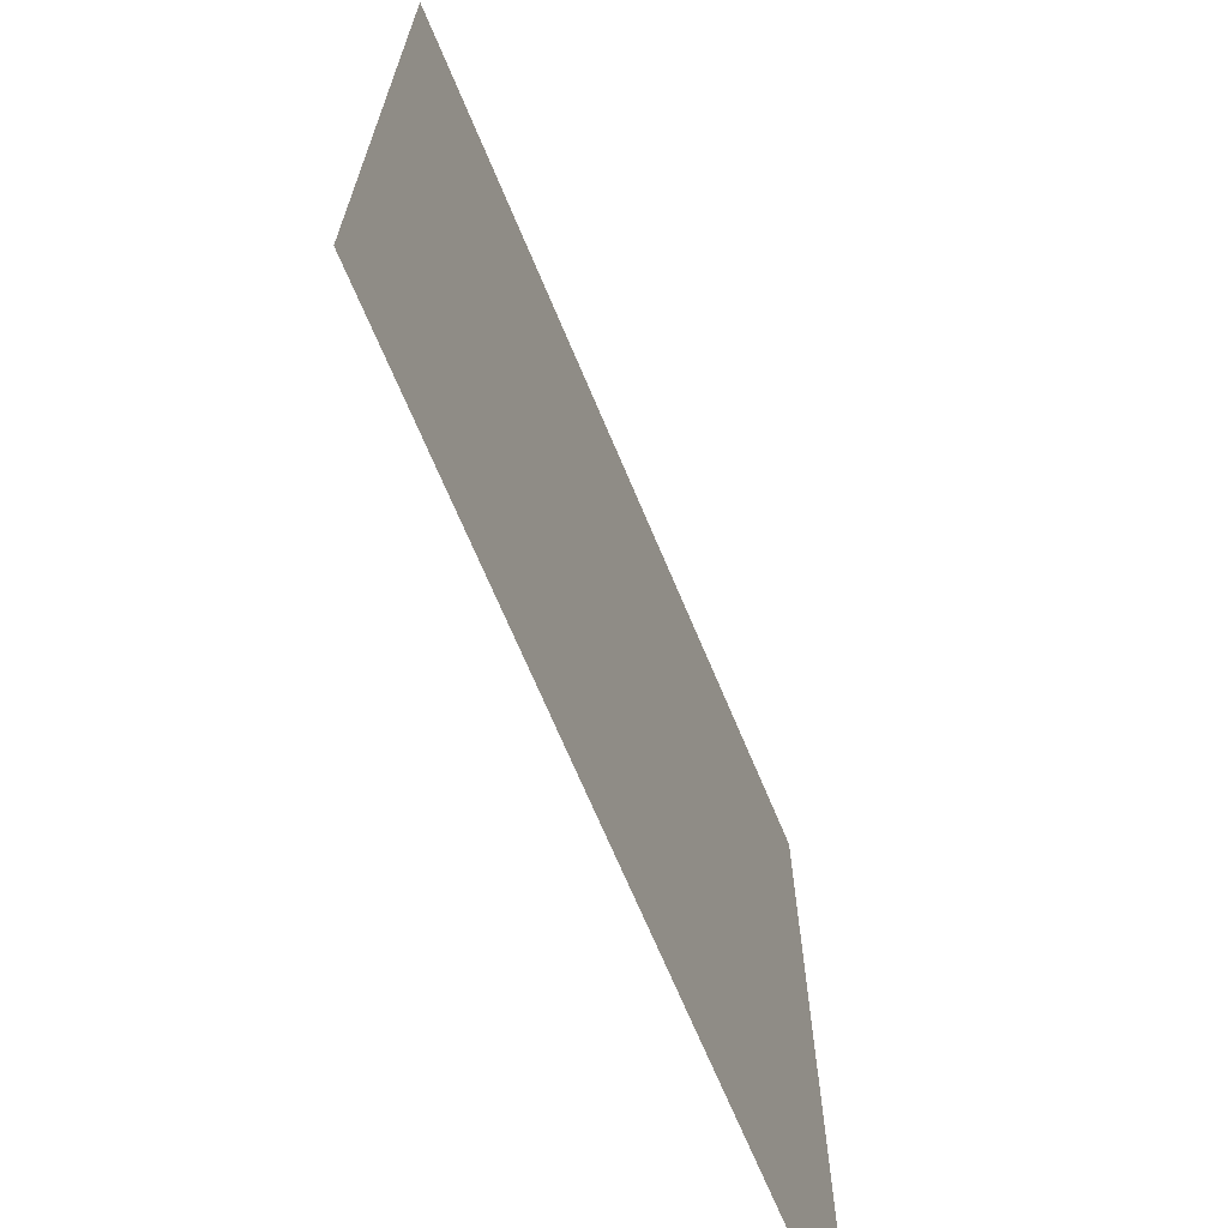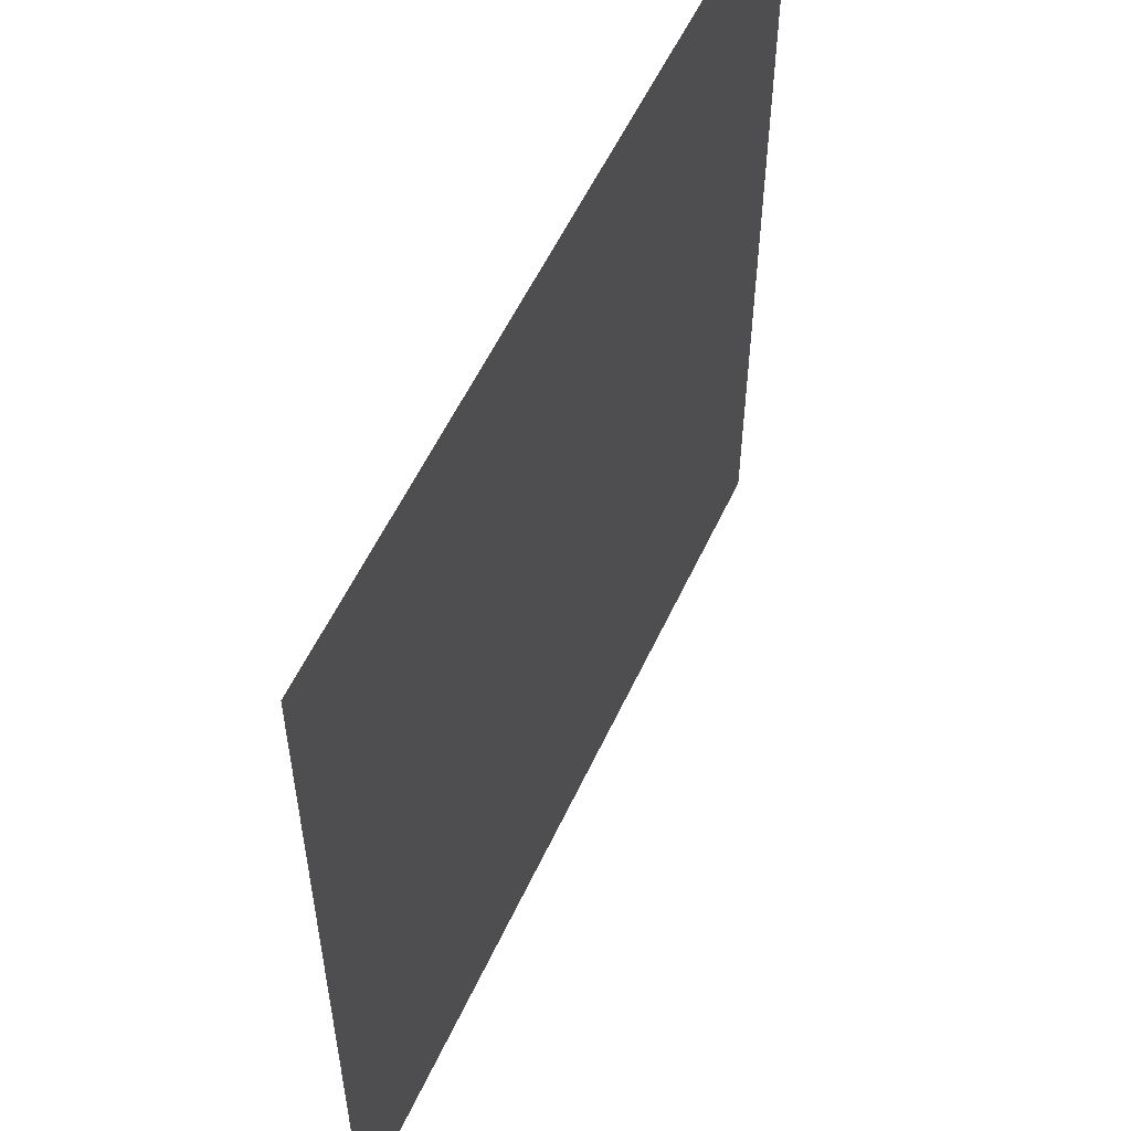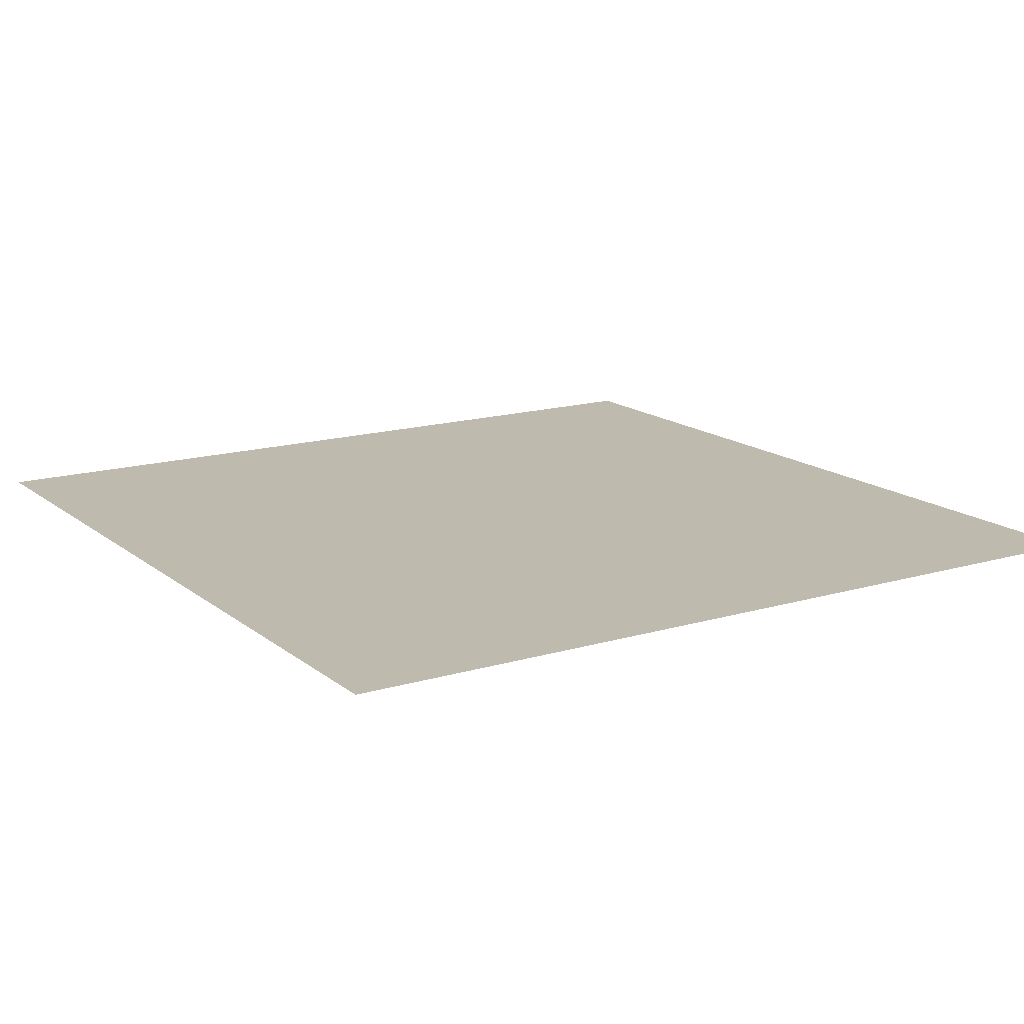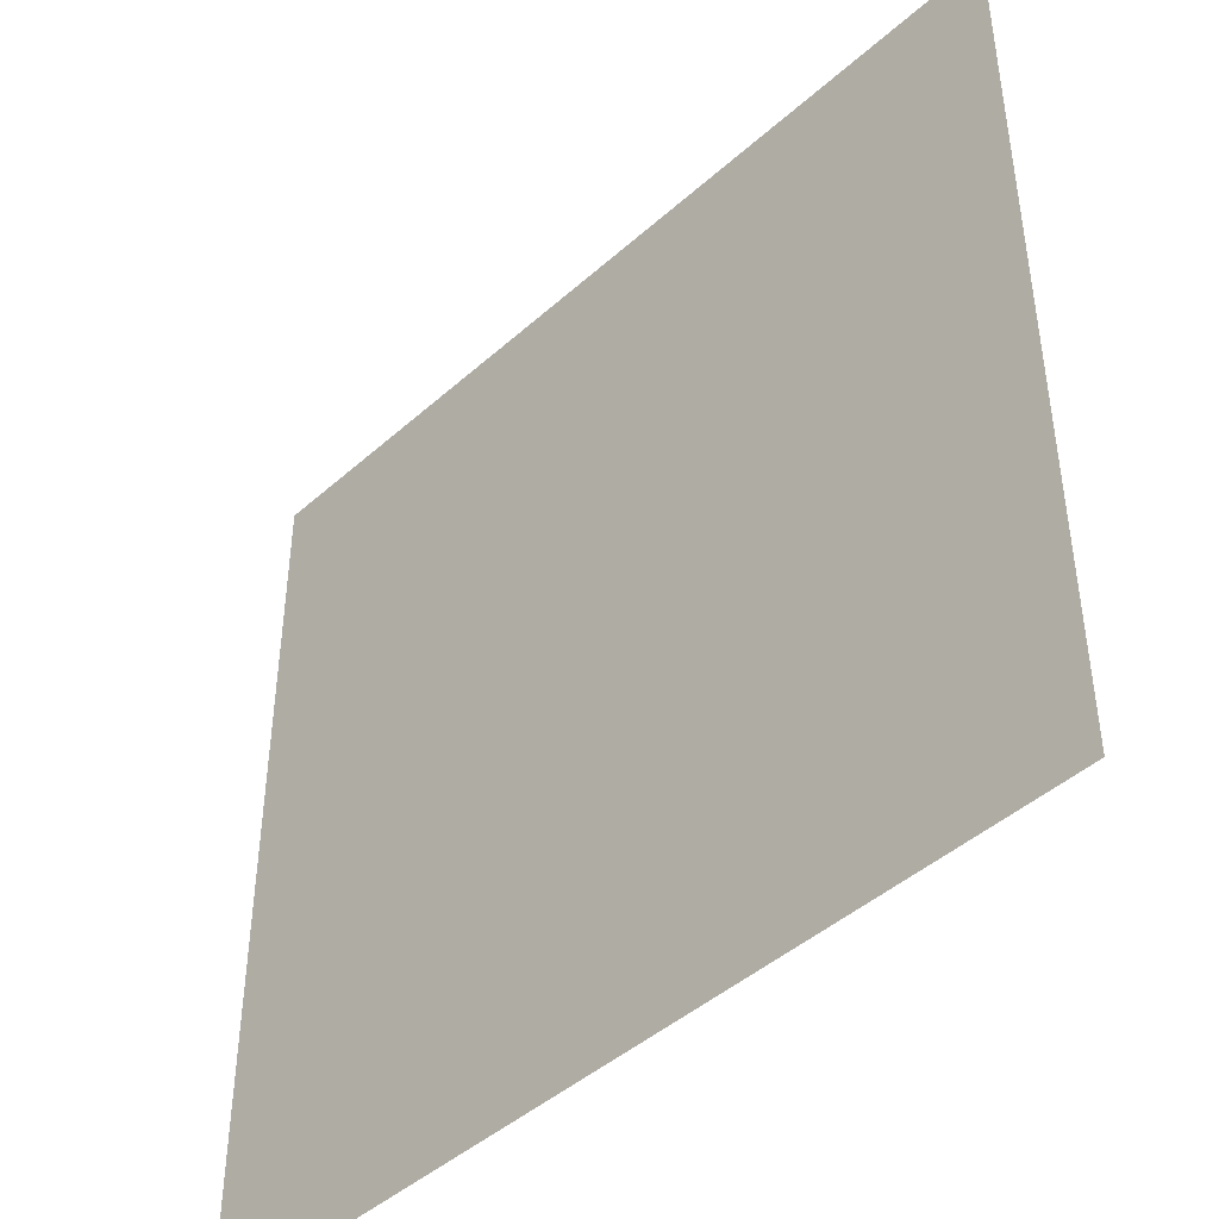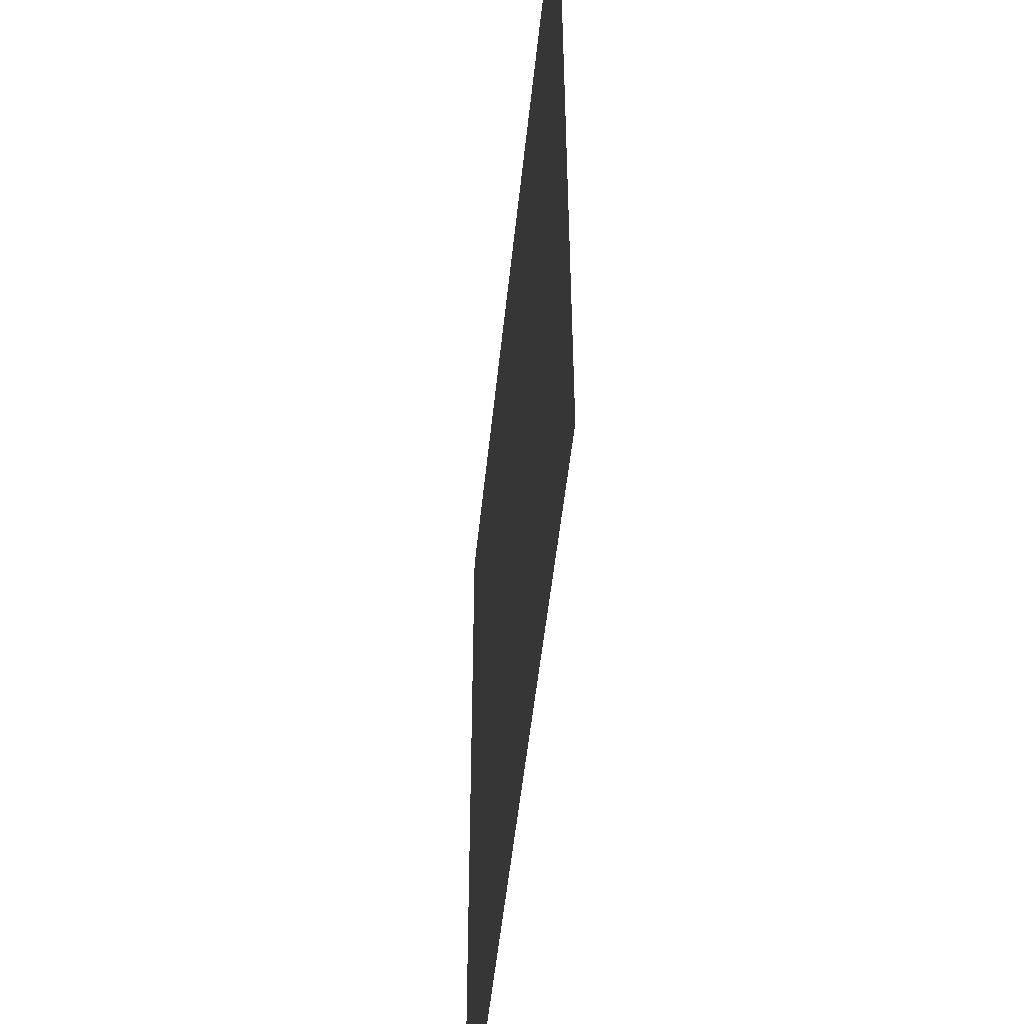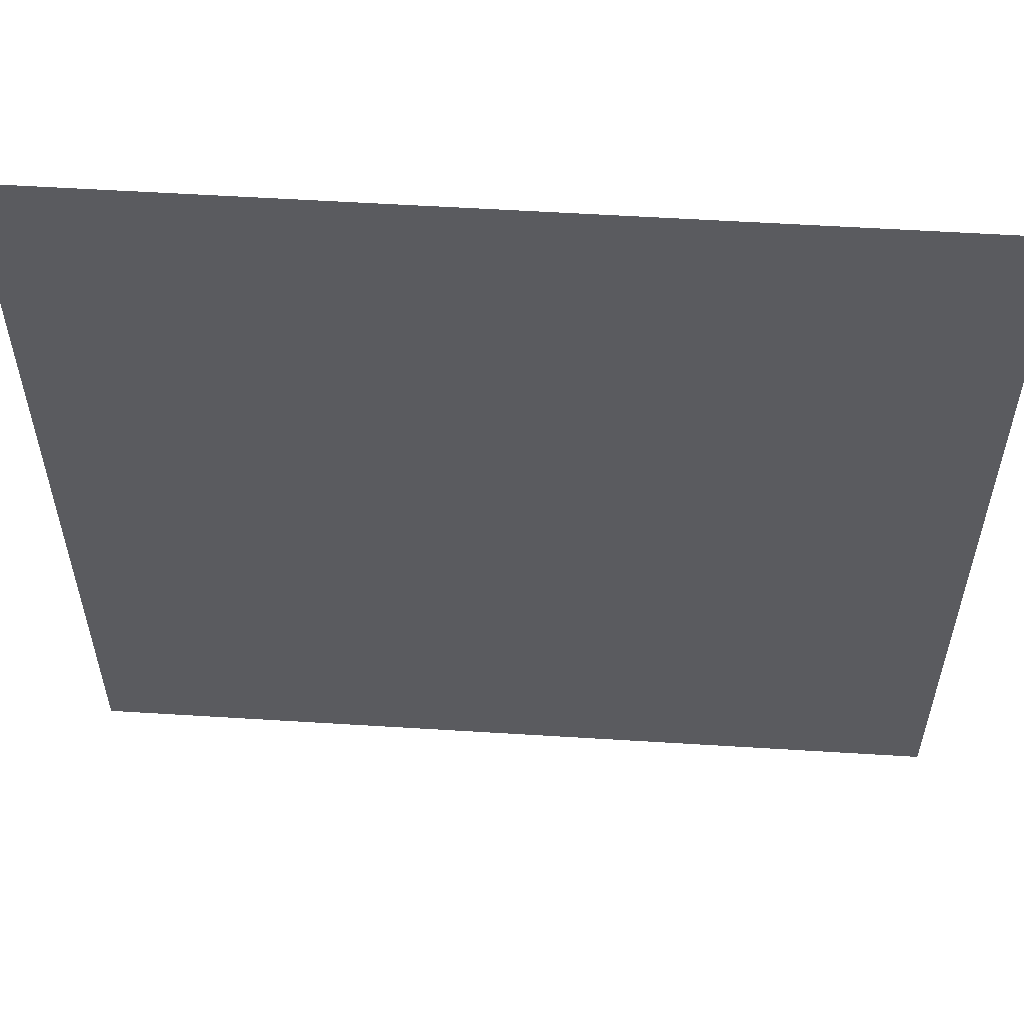
<metadata>
{"format":"obj","ext":"obj","renderer":"f3d","projection":"perspective","resolution":1024,"background":"white","views":[{"elev":-69.2,"azim":-67.3,"up":"+Y"},{"elev":56.2,"azim":-65.3,"up":"+Y"},{"elev":15.4,"azim":-122.2,"up":"+Z"},{"elev":-44.6,"azim":-134.0,"up":"+Y"},{"elev":-50.9,"azim":-95.8,"up":"+Y"},{"elev":56.7,"azim":-176.3,"up":"+Y"}]}
</metadata>
<code>
o scoreTextButton
v 1 -1 0
v -1 -1 0
v 1 1 0
v -1 1 0
f 2 3 1
f 2 4 3

</code>
